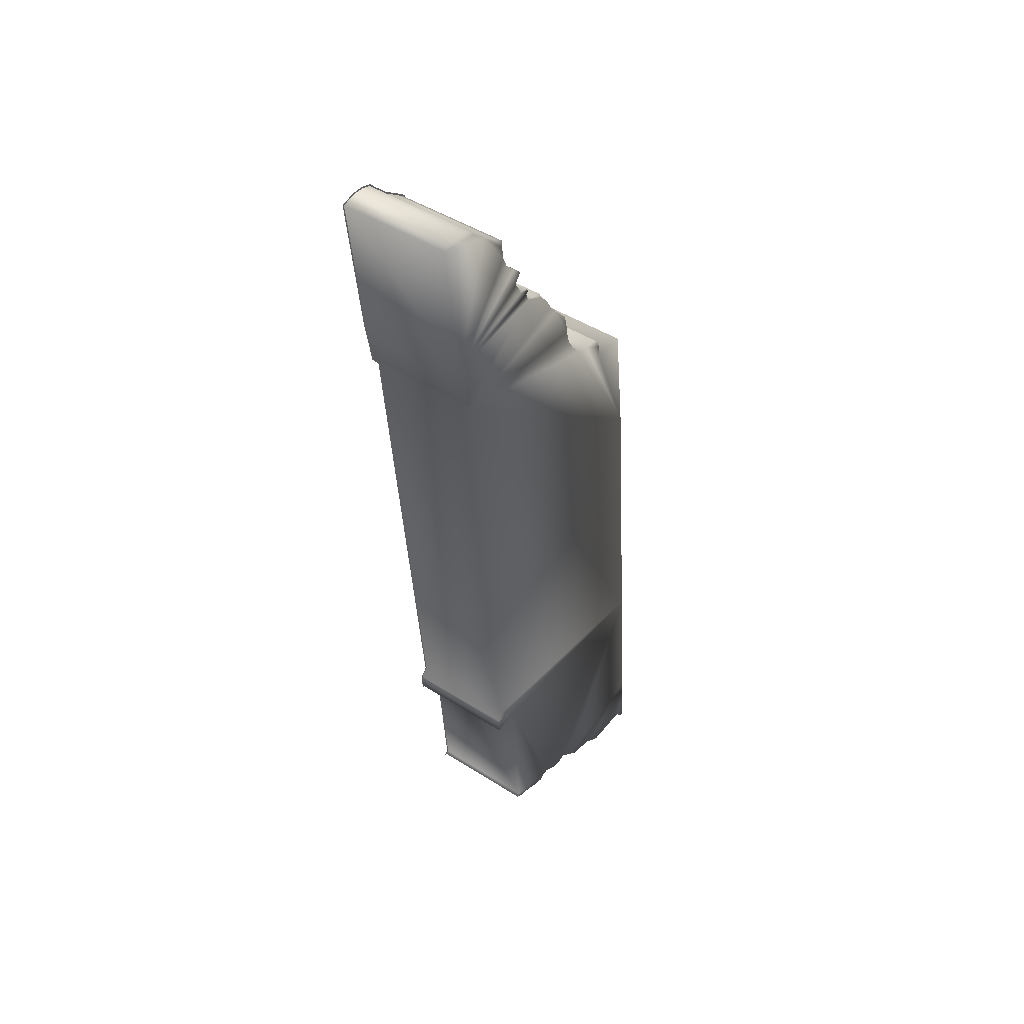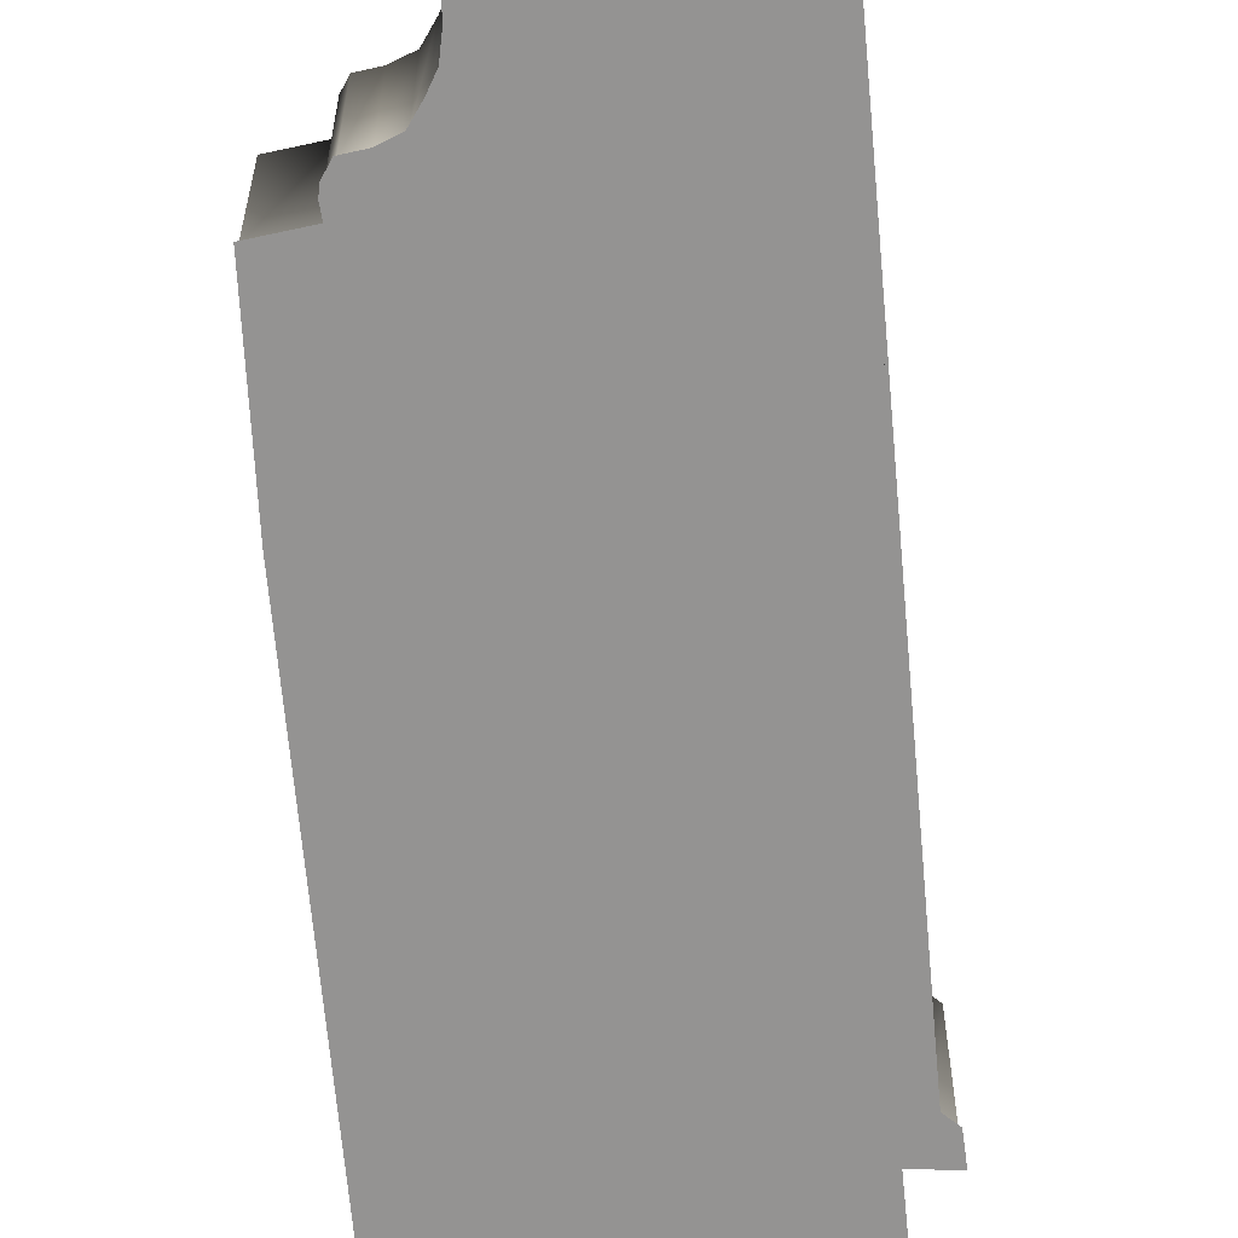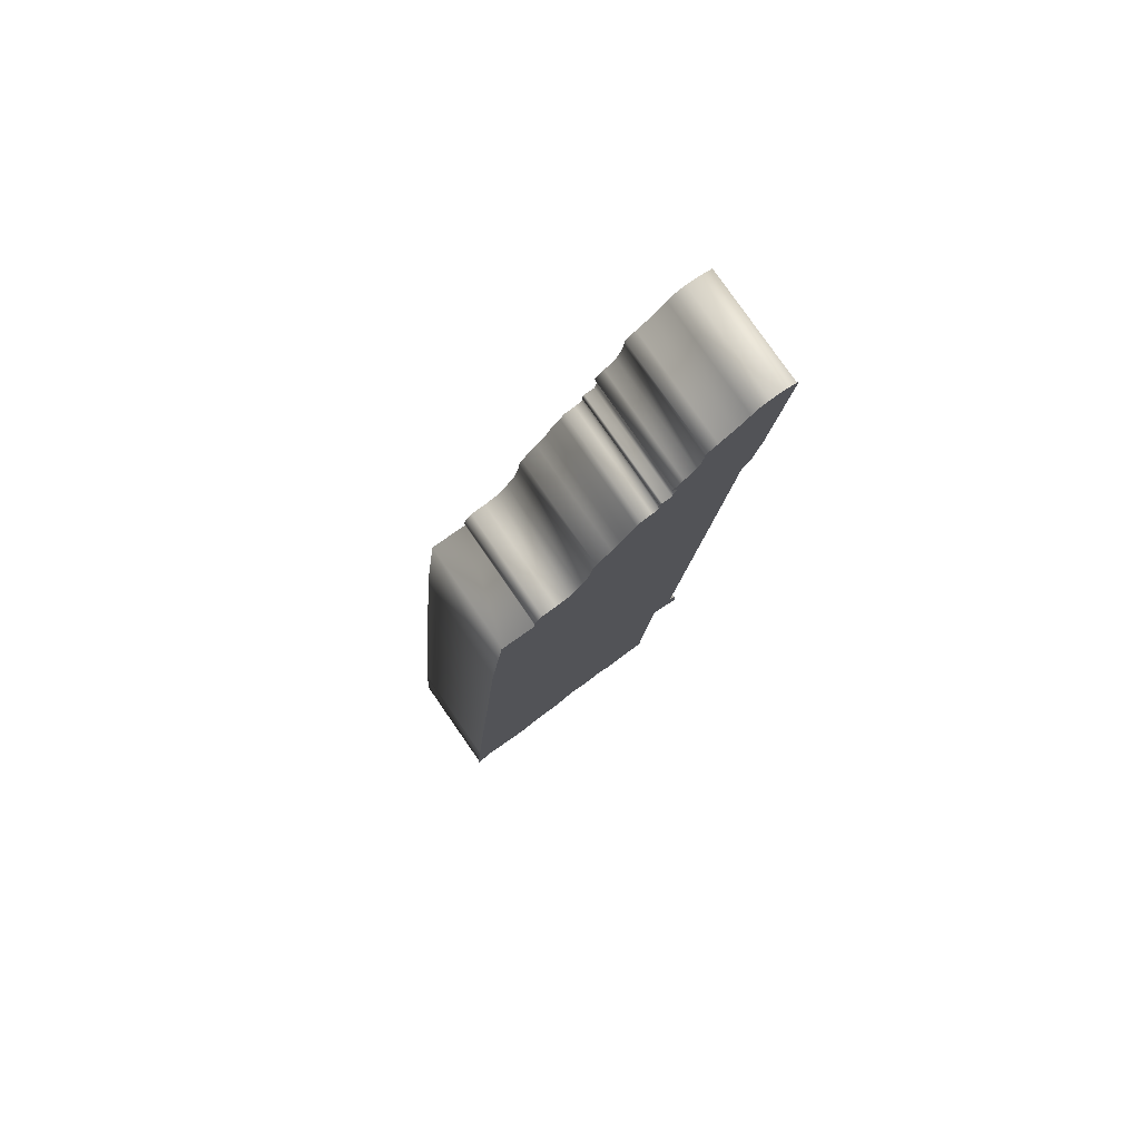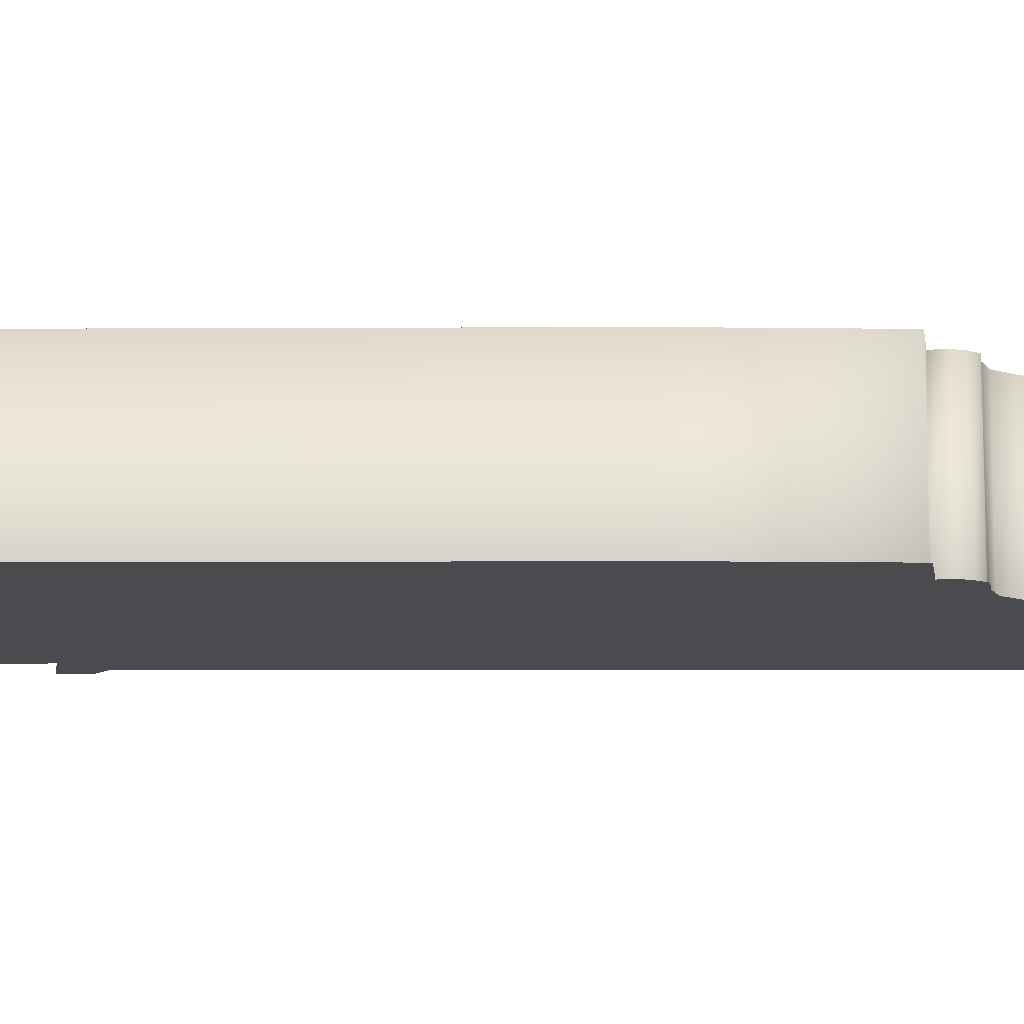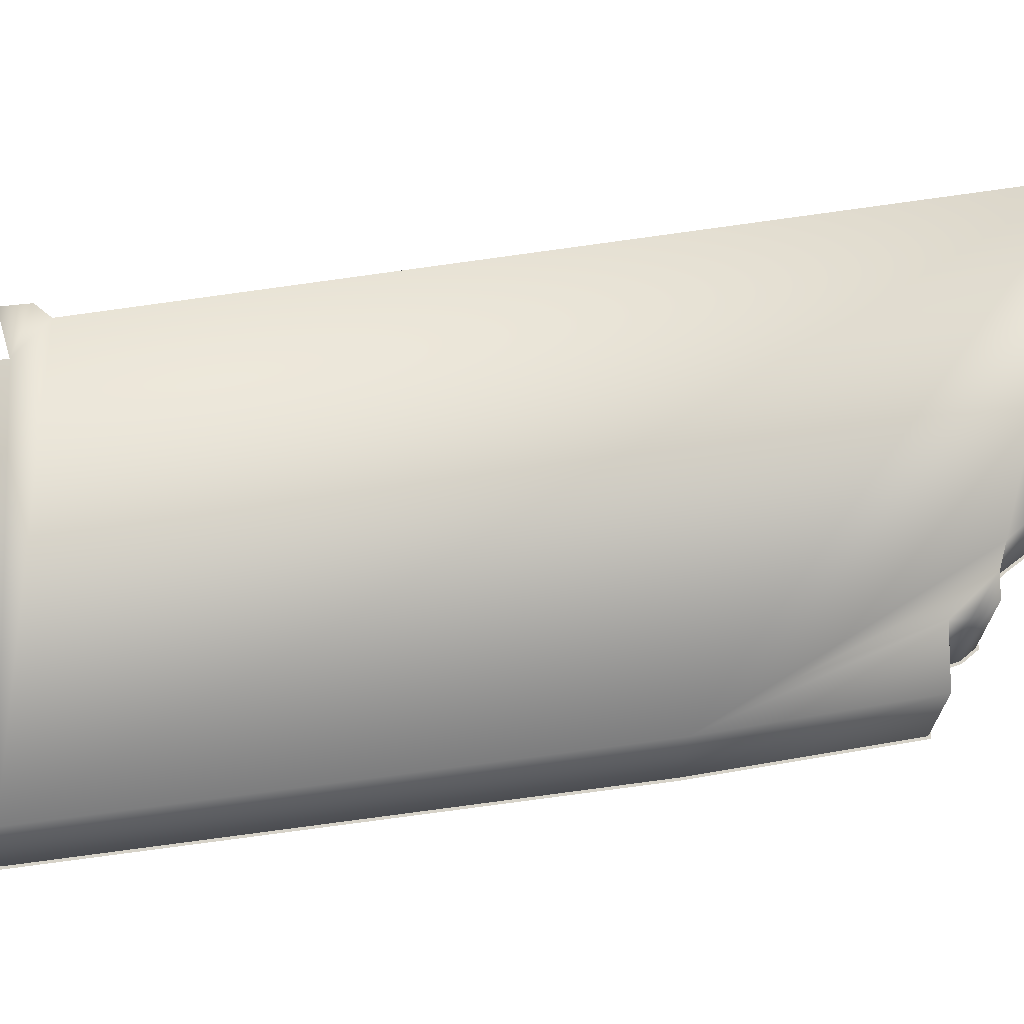
<metadata>
{"format":"obj","ext":"obj","renderer":"f3d","projection":"perspective","resolution":1024,"background":"white","views":[{"elev":45.4,"azim":126.4,"up":"+Z"},{"elev":-66.8,"azim":10.2,"up":"+Y"},{"elev":79.3,"azim":-34.8,"up":"+Z"},{"elev":-13.7,"azim":-84.7,"up":"+Y"},{"elev":76.4,"azim":-92.8,"up":"+Y"}]}
</metadata>
<code>
o Tennessee
v 5.369 9.333 42.18
v 18.67 9.333 40.39
v 17.65 9.333 34.49
v 10.79 9.333 -30.1
v -20.19 9.333 -34.08
v 16.62 9.333 33.13
v -5.823 9.333 26.53
v -4.569 9.333 28.06
v -3.595 9.333 29.47
v -2.976 9.333 31.6
v -0.4284 9.333 36.69
v 0.7114 9.333 38.09
v 11.77 9.333 -31.21
v 11.66 9.333 -33.46
v 8.361 9.333 -32.73
v 6.575 9.333 -54.67
v 0.2183 9.333 -56.48
v -0.7178 9.333 -56.48
v -5.143 9.333 -57.39
v 6.008 9.333 -55.49
v 4.103 9.333 -55.99
v 7.057 9.333 -54.89
v 2.793 9.333 -56.59
v 1.693 9.333 -56.89
v 0.9905 9.333 -57.15
v -2.262 9.333 -57.41
v -4.272 9.333 -57.72
v -3.212 9.333 -57.79
v -21.97 9.333 -55.93
v -7.3 9.333 -59.24
v -8.64 9.333 -60.29
v -10.07 9.333 -60.58
v -12.09 9.333 -60.98
v -13.8 9.333 -62.29
v -16.83 9.333 -62.94
v -14.73 9.333 -62.94
v -19.3 9.333 -62.84
v -20.99 9.333 -62.84
v -21.52 9.333 -63.7
v -22.28 9.333 -64.37
v -22.62 9.333 -64.6
v -14.92 9.333 22.54
v -10.49 9.333 22.71
v -16.79 9.333 6.851
v -7.634 9.333 25.99
v -10.49 9.333 24.09
v -10.25 9.333 24.89
v -9.468 9.333 25.91
v -2.803 9.333 33.24
v -2.39 9.333 34.56
v 1.402 9.333 39.39
v 3.173 9.333 41.74
v 4.474 9.333 41.98
v 2.608 9.333 40.85
v 5.697 9.333 43.27
v 5.675 9.333 44.14
v 6.928 9.333 44.14
v 5.373 9.333 43.6
v 7.881 9.333 45.97
v 7.126 9.333 45.03
v 6.943 9.333 47.34
v 8.114 9.333 48.43
v 9.527 9.333 49.76
v 10.16 9.333 51.2
v 11.81 9.333 54.98
v 13.72 9.333 56.29
v 10.42 9.333 52.96
v 20.73 9.333 58.72
v 10.5 9.333 54
v 15.38 9.333 57.85
v 19.1 9.333 59.18
v 17.52 9.333 59.18
v 18.67 -4.667 40.39
v 18.87 -4.667 40.36
v 17.84 -4.667 34.4
v 17.65 -4.667 34.49
v 16.62 -4.667 33.13
v -20.19 -4.667 -34.08
v -20.39 -4.667 -34.07
v -16.98 -4.667 6.871
v 16.81 -4.667 33.05
v 10.79 -4.667 -30.1
v -5.823 -4.667 26.53
v -5.939 -4.667 26.71
v -4.729 -4.667 28.18
v -4.569 -4.667 28.06
v -3.595 -4.667 29.47
v -3.778 -4.667 29.56
v -3.173 -4.667 31.63
v -0.4284 -4.667 36.69
v -0.5797 -4.667 36.82
v 0.7114 -4.667 38.09
v 11.66 -4.667 -33.46
v 11.85 -4.667 -33.71
v 8.361 -4.667 -32.73
v 11.77 -4.667 -31.21
v 11.97 -4.667 -31.13
v 10.99 -4.667 -30.03
v 0.2183 -4.667 -56.48
v 0.1432 -4.667 -56.68
v -0.6624 -4.667 -56.68
v 8.542 -4.667 -32.97
v 6.785 -4.667 -54.54
v 6.008 -4.667 -55.49
v 6.085 -4.667 -55.67
v 4.103 -4.667 -55.99
v 7.057 -4.667 -54.89
v 7.494 -4.667 -54.87
v 6.575 -4.667 -54.67
v 4.171 -4.667 -56.18
v 2.862 -4.667 -56.78
v 2.793 -4.667 -56.59
v 1.693 -4.667 -56.89
v 0.9905 -4.667 -57.15
v 0.9488 -4.667 -57.38
v 1.754 -4.667 -57.08
v -4.272 -4.667 -57.72
v -4.314 -4.667 -57.92
v -5.143 -4.667 -57.39
v -0.7178 -4.667 -56.48
v -2.173 -4.667 -57.59
v -3.212 -4.667 -57.79
v -3.18 -4.667 -57.99
v -2.262 -4.667 -57.41
v -21.97 -4.667 -55.93
v -22.17 -4.667 -55.92
v -5.103 -4.667 -57.62
v -7.173 -4.667 -59.4
v -8.64 -4.667 -60.29
v -8.554 -4.667 -60.48
v -10.07 -4.667 -60.58
v -7.3 -4.667 -59.24
v -10.03 -4.667 -60.78
v -12.09 -4.667 -60.98
v -12 -4.667 -61.17
v -13.68 -4.667 -62.45
v -14.73 -4.667 -62.94
v -14.67 -4.667 -63.14
v -16.83 -4.667 -62.94
v -13.8 -4.667 -62.29
v -16.84 -4.667 -63.14
v -19.3 -4.667 -62.84
v -19.3 -4.667 -63.04
v -20.99 -4.667 -62.84
v -21.52 -4.667 -63.7
v -21.37 -4.667 -63.83
v -22.28 -4.667 -64.37
v -20.88 -4.667 -63.04
v -22.62 -4.667 -64.6
v -22.85 -4.667 -65.02
v -22.16 -4.667 -64.52
v -14.92 -4.667 22.54
v -15.1 -4.667 22.73
v -10.49 -4.667 22.71
v -16.79 -4.667 6.851
v -7.634 -4.667 25.99
v -7.668 -4.667 26.19
v -10.49 -4.667 24.09
v -10.69 -4.667 24.11
v -10.43 -4.667 24.98
v -10.69 -4.667 22.9
v -9.468 -4.667 25.91
v -9.569 -4.667 26.1
v -10.25 -4.667 24.89
v -2.39 -4.667 34.56
v -2.568 -4.667 34.66
v -2.803 -4.667 33.24
v -3 -4.667 33.28
v -2.976 -4.667 31.6
v 1.402 -4.667 39.39
v 1.235 -4.667 39.5
v 2.608 -4.667 40.85
v 0.544 -4.667 38.2
v 3.173 -4.667 41.74
v 3.051 -4.667 41.92
v 4.474 -4.667 41.98
v 2.446 -4.667 40.97
v 4.434 -4.667 42.18
v 5.369 -4.667 42.18
v 5.212 -4.667 42.35
v 5.697 -4.667 43.27
v 5.675 -4.667 44.14
v 5.557 -4.667 44.34
v 6.928 -4.667 44.14
v 5.373 -4.667 43.6
v 5.125 -4.667 43.56
v 5.471 -4.667 43.22
v 7.126 -4.667 45.03
v 6.94 -4.667 45.12
v 7.881 -4.667 45.97
v 6.767 -4.667 44.34
v 6.943 -4.667 47.34
v 6.681 -4.667 47.37
v 8.114 -4.667 48.43
v 7.632 -4.667 45.98
v 7.978 -4.667 48.58
v 9.527 -4.667 49.76
v 9.361 -4.667 49.87
v 9.966 -4.667 51.26
v 11.81 -4.667 54.98
v 11.69 -4.667 55.15
v 13.72 -4.667 56.29
v 10.16 -4.667 51.2
v 10.23 -4.667 52.98
v 20.73 -4.667 58.72
v 20.94 -4.667 58.86
v 10.5 -4.667 54
v 10.31 -4.667 54.11
v 10.42 -4.667 52.96
v 19.1 -4.667 59.18
v 19.13 -4.667 59.38
v 13.6 -4.667 56.44
v 15.24 -4.667 58
v 17.52 -4.667 59.18
v 17.49 -4.667 59.38
v 16.3 -4.667 58.77
v 16.19 -4.667 58.95
v 15.38 -4.667 57.85
v 16.3 9.333 58.77
f 1 2 3
f 4 5 6
f 7 8 6
f 8 9 6
f 10 11 6
f 12 1 6
f 13 14 15
f 15 5 4
f 16 17 15
f 18 19 5
f 20 21 22
f 21 23 17
f 24 17 23
f 25 17 24
f 26 27 18
f 28 27 26
f 29 5 30
f 31 32 30
f 33 29 32
f 34 35 29
f 36 35 34
f 37 29 35
f 38 29 37
f 39 40 38
f 40 41 29
f 42 43 44
f 43 45 44
f 46 47 45
f 48 45 47
f 49 50 11
f 1 12 51
f 52 53 54
f 53 1 54
f 1 55 2
f 56 57 58
f 59 2 60
f 61 62 59
f 63 2 62
f 64 2 63
f 65 66 67
f 66 68 2
f 69 65 67
f 70 71 68
f 72 71 70
f 73 74 75
f 76 75 77
f 78 79 80
f 77 81 82
f 83 84 85
f 86 85 87
f 87 88 89
f 90 91 92
f 93 94 95
f 96 97 94
f 82 98 97
f 99 100 101
f 95 102 103
f 104 105 106
f 107 108 104
f 109 103 108
f 106 110 111
f 112 111 113
f 114 115 99
f 113 116 115
f 117 118 119
f 120 101 121
f 122 123 117
f 124 121 123
f 125 126 78
f 119 127 128
f 129 130 131
f 132 128 130
f 131 133 134
f 134 135 136
f 137 138 139
f 140 136 138
f 139 141 142
f 142 143 144
f 145 146 147
f 144 148 146
f 149 150 125
f 147 151 149
f 152 153 154
f 155 80 153
f 156 157 83
f 158 159 160
f 154 161 159
f 162 163 156
f 164 160 163
f 165 166 90
f 167 168 166
f 169 89 168
f 170 171 172
f 92 173 171
f 174 175 176
f 172 177 175
f 176 178 179
f 179 180 181
f 182 183 184
f 185 186 182
f 181 187 186
f 188 189 190
f 184 191 189
f 192 193 194
f 190 195 193
f 194 196 197
f 197 198 199
f 200 201 202
f 203 199 204
f 205 206 73
f 207 208 200
f 209 204 208
f 210 211 206
f 202 212 213
f 214 215 210
f 216 217 214
f 218 213 217
f 77 76 179
f 73 179 76
f 77 155 82
f 78 82 155
f 155 77 83
f 86 83 77
f 86 77 87
f 87 77 169
f 90 169 77
f 90 77 92
f 179 92 77
f 82 95 96
f 93 96 95
f 95 82 78
f 95 120 109
f 99 109 120
f 95 78 120
f 107 109 104
f 106 104 109
f 109 99 106
f 112 106 99
f 113 112 99
f 114 113 99
f 120 119 124
f 117 124 119
f 122 124 117
f 132 119 125
f 78 125 119
f 129 132 131
f 131 132 134
f 125 134 132
f 134 125 140
f 139 140 125
f 137 140 139
f 142 139 125
f 144 142 125
f 145 144 147
f 144 125 147
f 149 147 125
f 152 155 154
f 155 83 154
f 156 154 83
f 154 156 158
f 164 158 156
f 162 164 156
f 169 90 167
f 165 167 90
f 92 179 170
f 172 170 179
f 174 172 176
f 176 172 179
f 181 179 184
f 73 184 179
f 185 181 182
f 184 182 181
f 188 184 190
f 73 190 184
f 192 190 194
f 194 190 197
f 73 197 190
f 203 197 73
f 209 203 200
f 202 200 203
f 203 73 202
f 205 202 73
f 207 209 200
f 202 205 218
f 210 218 205
f 216 218 214
f 210 214 218
f 2 73 3
f 3 76 6
f 5 78 44
f 6 77 4
f 7 83 8
f 8 86 9
f 9 87 10
f 11 90 12
f 14 93 15
f 13 96 14
f 4 82 13
f 17 99 18
f 15 95 16
f 20 104 21
f 22 107 20
f 16 109 22
f 21 106 23
f 23 112 24
f 25 114 17
f 24 113 25
f 27 117 19
f 18 120 26
f 28 122 27
f 26 124 28
f 29 125 5
f 19 119 30
f 31 129 32
f 30 132 31
f 32 131 33
f 33 134 34
f 36 137 35
f 34 140 36
f 35 139 37
f 37 142 38
f 39 145 40
f 38 144 39
f 41 149 29
f 40 147 41
f 42 152 43
f 44 155 42
f 45 156 7
f 46 158 47
f 43 154 46
f 48 162 45
f 47 164 48
f 50 165 11
f 49 167 50
f 10 169 49
f 51 170 54
f 12 92 51
f 52 174 53
f 54 172 52
f 179 1 176
f 1 179 55
f 56 182 57
f 58 185 56
f 55 181 58
f 60 188 59
f 57 184 60
f 61 192 62
f 59 190 61
f 62 194 63
f 63 197 64
f 65 200 66
f 64 203 67
f 68 205 2
f 69 207 65
f 67 209 69
f 71 210 68
f 66 202 70
f 72 214 71
f 219 216 72
f 70 218 219
f 6 1 3
f 5 44 6
f 44 7 6
f 9 10 6
f 11 12 6
f 4 13 15
f 17 18 15
f 15 18 5
f 21 16 22
f 16 21 17
f 27 19 18
f 5 19 30
f 29 30 32
f 33 34 29
f 38 40 29
f 45 7 44
f 43 46 45
f 10 49 11
f 54 1 51
f 55 57 2
f 57 55 58
f 2 57 60
f 2 59 62
f 66 64 67
f 64 66 2
f 66 70 68
f 219 72 70
f 76 73 75
f 75 81 77
f 155 78 80
f 81 98 82
f 86 83 85
f 85 88 87
f 169 87 89
f 91 173 92
f 94 102 95
f 93 96 94
f 96 82 97
f 120 99 101
f 109 95 103
f 105 110 106
f 108 105 104
f 107 109 108
f 112 106 111
f 111 116 113
f 115 100 99
f 114 113 115
f 118 127 119
f 124 120 121
f 123 118 117
f 122 124 123
f 126 79 78
f 132 119 128
f 130 133 131
f 129 132 130
f 133 135 134
f 140 134 136
f 138 141 139
f 137 140 138
f 141 143 142
f 143 148 144
f 146 151 147
f 145 144 146
f 150 126 125
f 151 150 149
f 153 161 154
f 152 155 153
f 157 84 83
f 164 158 160
f 158 154 159
f 163 157 156
f 162 164 163
f 166 91 90
f 165 167 166
f 167 169 168
f 171 177 172
f 170 92 171
f 175 178 176
f 174 172 175
f 178 180 179
f 180 187 181
f 183 191 184
f 186 183 182
f 185 181 186
f 189 195 190
f 188 184 189
f 193 196 194
f 192 190 193
f 196 198 197
f 203 197 199
f 201 212 202
f 209 203 204
f 206 74 73
f 208 201 200
f 207 209 208
f 205 210 206
f 218 202 213
f 215 211 210
f 217 215 214
f 216 218 217
f 78 119 120
f 73 76 3
f 76 77 6
f 78 155 44
f 77 82 4
f 83 86 8
f 86 87 9
f 87 169 10
f 90 92 12
f 93 95 15
f 96 93 14
f 82 96 13
f 99 120 18
f 95 109 16
f 104 106 21
f 107 104 20
f 109 107 22
f 106 112 23
f 112 113 24
f 114 99 17
f 113 114 25
f 117 119 19
f 120 124 26
f 122 117 27
f 124 122 28
f 125 78 5
f 119 132 30
f 129 131 32
f 132 129 31
f 131 134 33
f 134 140 34
f 137 139 35
f 140 137 36
f 139 142 37
f 142 144 38
f 145 147 40
f 144 145 39
f 149 125 29
f 147 149 41
f 152 154 43
f 155 152 42
f 156 83 7
f 158 164 47
f 154 158 46
f 162 156 45
f 164 162 48
f 165 90 11
f 167 165 50
f 169 167 49
f 170 172 54
f 92 170 51
f 174 176 53
f 172 174 52
f 1 53 176
f 179 181 55
f 182 184 57
f 185 182 56
f 181 185 58
f 188 190 59
f 184 188 60
f 192 194 62
f 190 192 61
f 194 197 63
f 197 203 64
f 200 202 66
f 203 209 67
f 205 73 2
f 207 200 65
f 209 207 69
f 210 205 68
f 202 218 70
f 214 210 71
f 216 214 72
f 218 216 219

</code>
